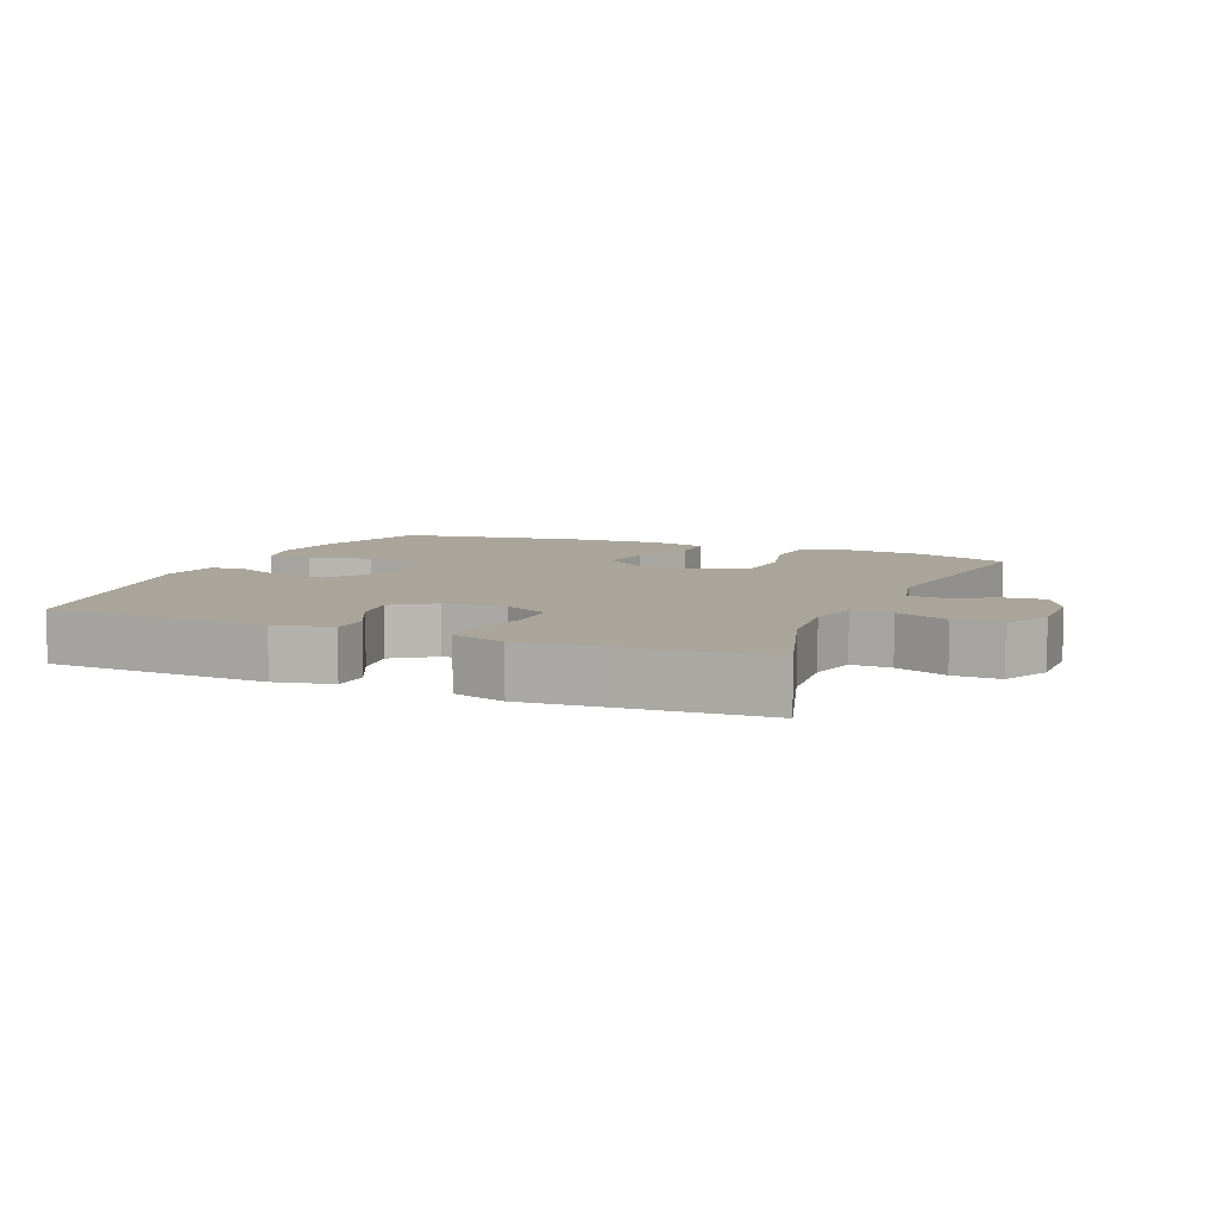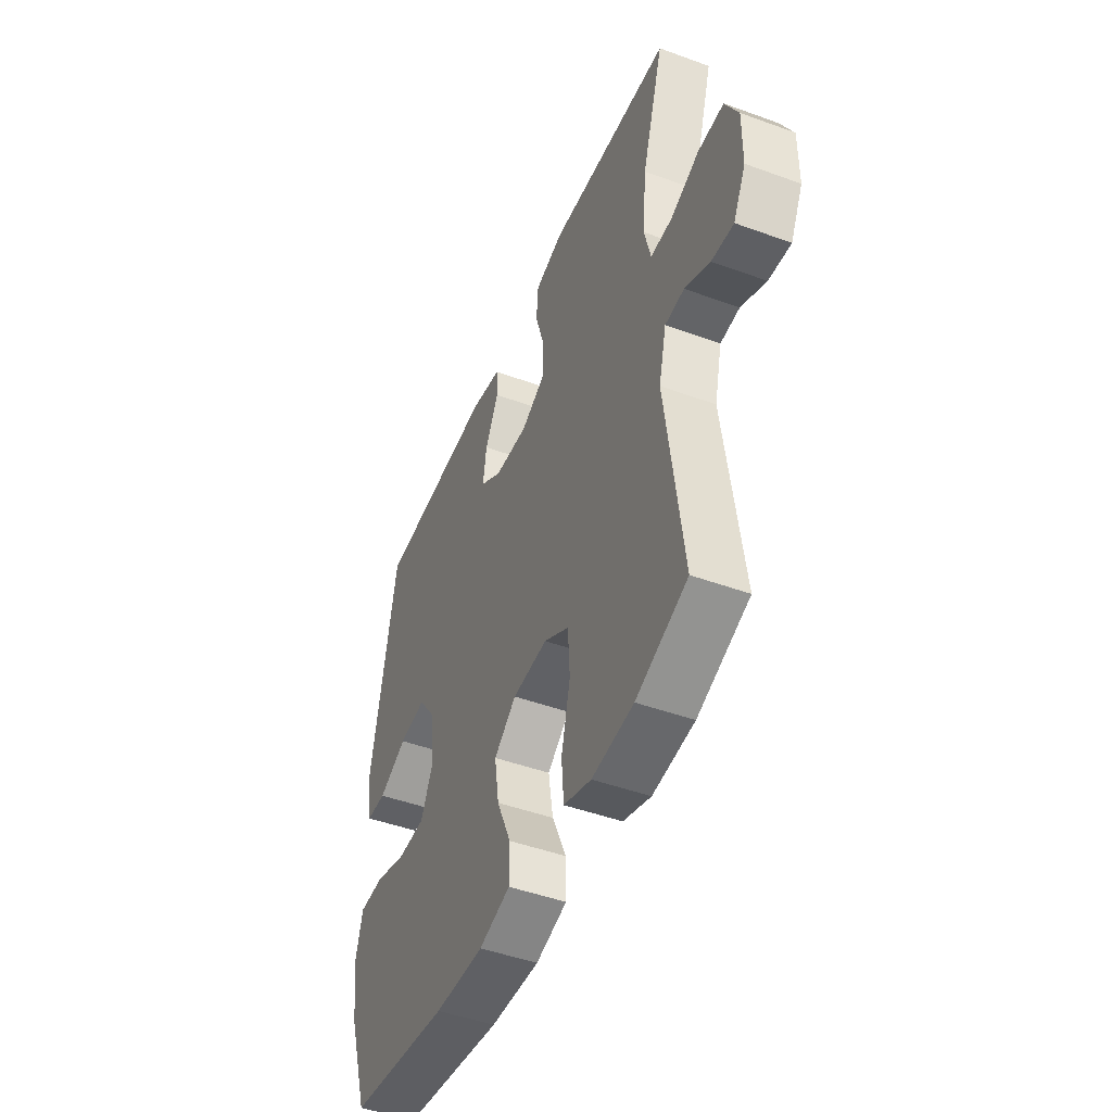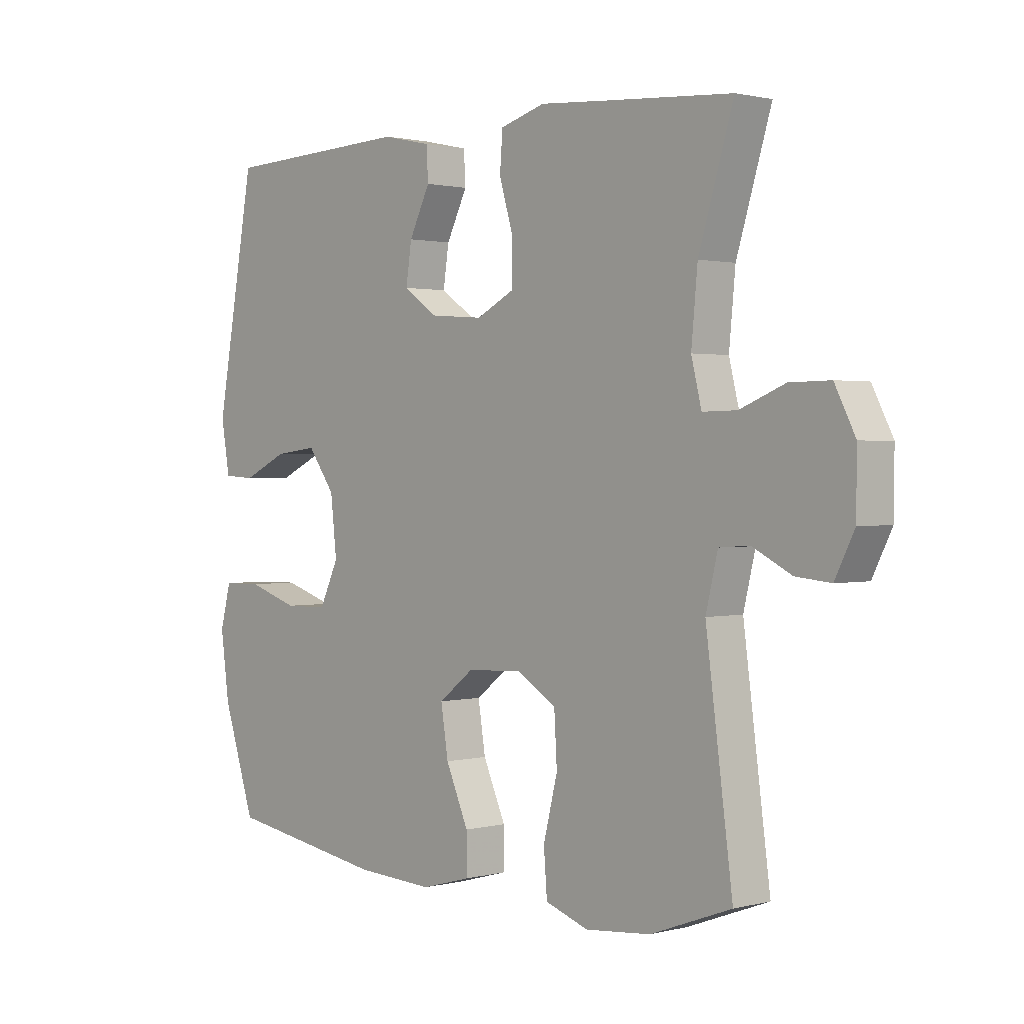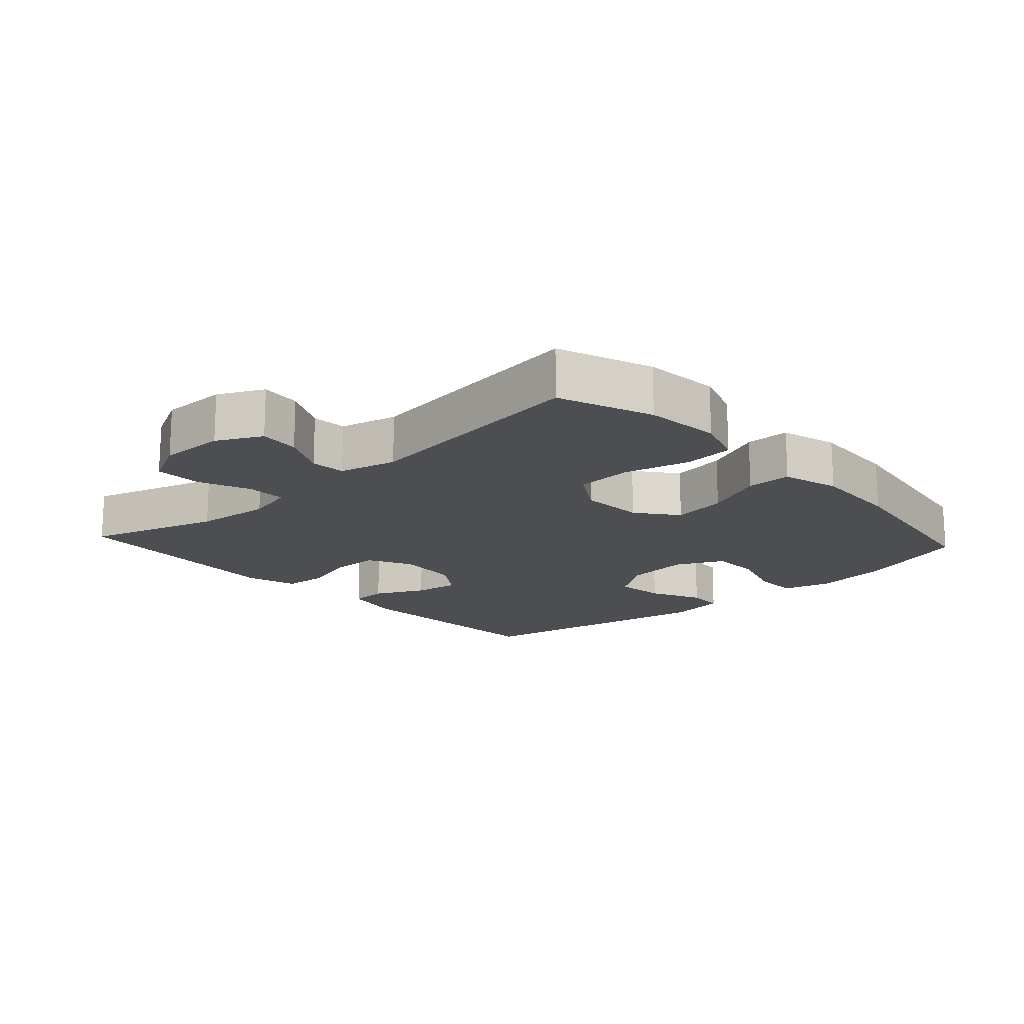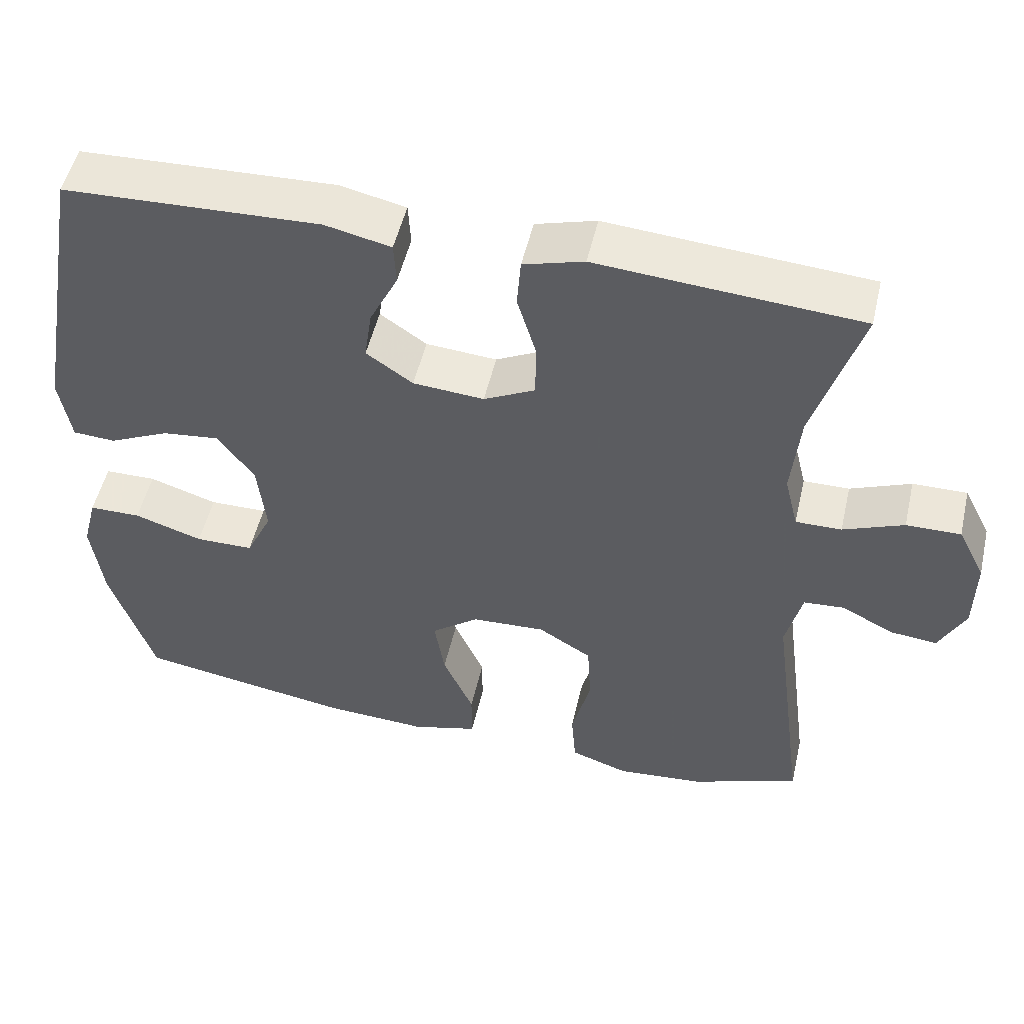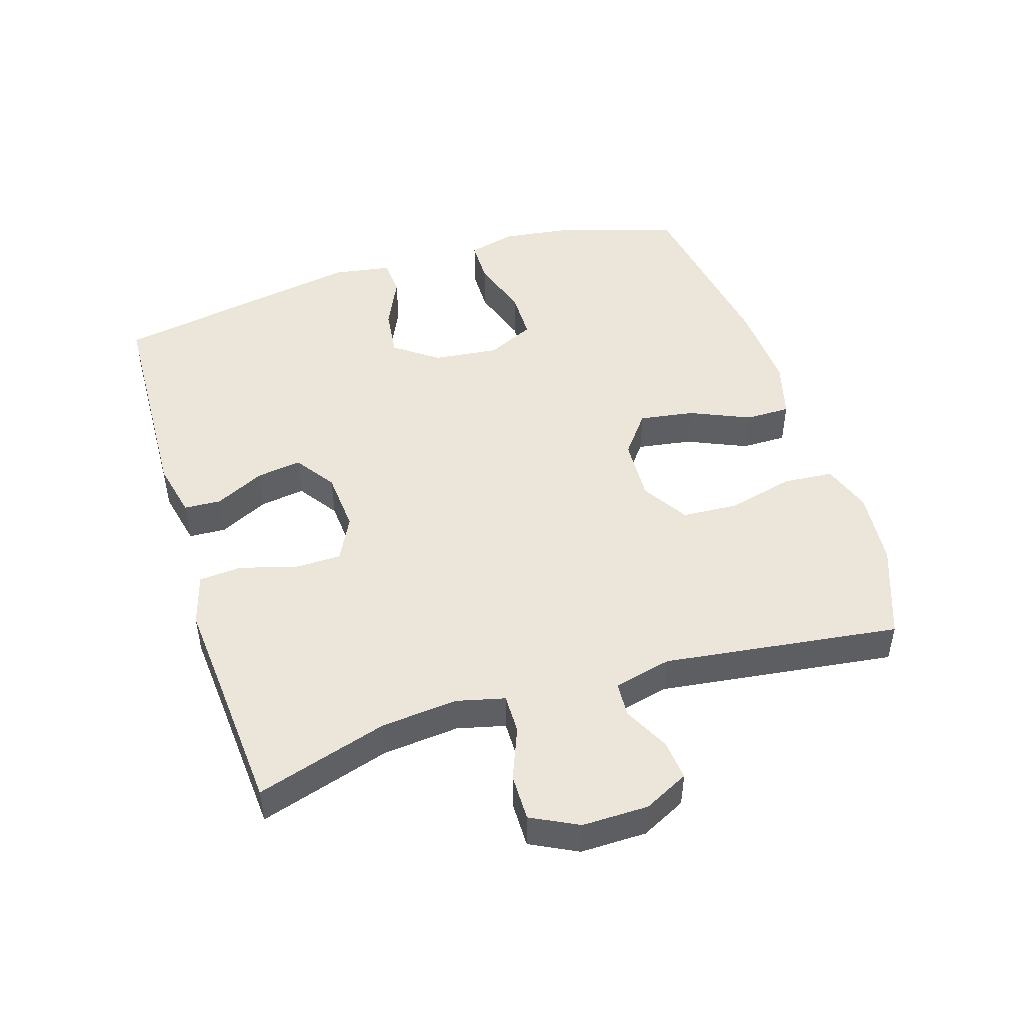
<metadata>
{"format":"obj","ext":"obj","renderer":"f3d","projection":"perspective","resolution":1024,"background":"white","views":[{"elev":7.7,"azim":22.8,"up":"+Y"},{"elev":-47.1,"azim":67.6,"up":"+Z"},{"elev":1.3,"azim":47.4,"up":"+Z"},{"elev":-16.6,"azim":132.4,"up":"+Y"},{"elev":51.5,"azim":13.0,"up":"+Z"},{"elev":47.9,"azim":72.5,"up":"+Y"}]}
</metadata>
<code>
v 0.5 0.07 -0.5
v 0.358 0.07 -0.553
v 0.243 0.07 -0.564
v 0.167 0.07 -0.538
v 0.161 0.07 -0.462
v 0.186 0.07 -0.362
v 0.181 0.07 -0.276
v 0.111 0.07 -0.233
v 0.014 0.07 -0.238
v -0.048 0.07 -0.286
v -0.035 0.07 -0.369
v 0.005 0.07 -0.46
v 0.005 0.07 -0.528
v -0.082 0.07 -0.552
v -0.219 0.07 -0.545
v -0.5 0.07 -0.5
v -0.557 0.07 -0.326
v -0.572 0.07 -0.213
v -0.553 0.07 -0.14
v -0.485 0.07 -0.139
v -0.395 0.07 -0.168
v -0.319 0.07 -0.167
v -0.285 0.07 -0.095
v -0.296 0.07 0.004
v -0.344 0.07 0.07
v -0.419 0.07 0.061
v -0.498 0.07 0.024
v -0.554 0.07 0.027
v -0.569 0.07 0.116
v -0.5 0.07 0.5
v -0.165 0.07 0.514
v -0.079 0.07 0.495
v -0.076 0.07 0.439
v -0.113 0.07 0.364
v -0.123 0.07 0.296
v -0.062 0.07 0.254
v 0.031 0.07 0.247
v 0.098 0.07 0.281
v 0.099 0.07 0.353
v 0.074 0.07 0.437
v 0.079 0.07 0.502
v 0.158 0.07 0.525
v 0.277 0.07 0.516
v 0.5 0.07 0.5
v 0.439 0.07 0.301
v 0.428 0.07 0.185
v 0.446 0.07 0.112
v 0.506 0.07 0.113
v 0.585 0.07 0.145
v 0.656 0.07 0.146
v 0.692 0.07 0.075
v 0.691 0.07 -0.025
v 0.657 0.07 -0.093
v 0.596 0.07 -0.087
v 0.527 0.07 -0.052
v 0.474 0.07 -0.056
v 0.453 0.07 -0.143
v 0.5 0 -0.5
v 0.358 0 -0.553
v 0.243 0 -0.564
v 0.167 0 -0.538
v 0.161 0 -0.462
v 0.186 0 -0.362
v 0.181 0 -0.276
v 0.111 0 -0.233
v 0.014 0 -0.238
v -0.048 0 -0.286
v -0.035 0 -0.369
v 0.005 0 -0.46
v 0.005 0 -0.528
v -0.082 0 -0.552
v -0.219 0 -0.545
v -0.5 0 -0.5
v -0.557 0 -0.326
v -0.572 0 -0.213
v -0.553 0 -0.14
v -0.485 0 -0.139
v -0.395 0 -0.168
v -0.319 0 -0.167
v -0.285 0 -0.095
v -0.296 0 0.004
v -0.344 0 0.07
v -0.419 0 0.061
v -0.498 0 0.024
v -0.554 0 0.027
v -0.569 0 0.116
v -0.5 0 0.5
v -0.165 0 0.514
v -0.079 0 0.495
v -0.076 0 0.439
v -0.113 0 0.364
v -0.123 0 0.296
v -0.062 0 0.254
v 0.031 0 0.247
v 0.098 0 0.281
v 0.099 0 0.353
v 0.074 0 0.437
v 0.079 0 0.502
v 0.158 0 0.525
v 0.277 0 0.516
v 0.5 0 0.5
v 0.439 0 0.301
v 0.428 0 0.185
v 0.446 0 0.112
v 0.506 0 0.113
v 0.585 0 0.145
v 0.656 0 0.146
v 0.692 0 0.075
v 0.691 0 -0.025
v 0.657 0 -0.093
v 0.596 0 -0.087
v 0.527 0 -0.052
v 0.474 0 -0.056
v 0.453 0 -0.143
f 52 53 54 55
f 52 55 56
f 51 52 56
f 48 49 50 51
f 47 48 51 56
f 46 47 56 57
f 43 44 45
f 43 45 46
f 42 43 46 57
f 39 40 41 42
f 38 39 42 57
f 31 32 33 34
f 31 34 35
f 30 31 35
f 29 30 35 36
f 26 27 28 29
f 25 26 29 36
f 18 19 20 21
f 18 21 22
f 17 18 22
f 16 17 22
f 15 16 22
f 14 15 22 23
f 11 12 13 14
f 10 11 14 23
f 3 4 5 6
f 3 6 7
f 2 3 7
f 1 2 7
f 37 38 57 1
f 24 25 36 37
f 9 10 23 24
f 8 9 24 37
f 7 8 37
f 1 7 37
f 112 111 110 109
f 113 112 109
f 113 109 108
f 108 107 106 105
f 113 108 105 104
f 114 113 104 103
f 102 101 100
f 103 102 100
f 114 103 100 99
f 99 98 97 96
f 114 99 96 95
f 91 90 89 88
f 92 91 88
f 92 88 87
f 93 92 87 86
f 86 85 84 83
f 93 86 83 82
f 78 77 76 75
f 79 78 75
f 79 75 74
f 79 74 73
f 79 73 72
f 80 79 72 71
f 71 70 69 68
f 80 71 68 67
f 63 62 61 60
f 64 63 60
f 64 60 59
f 64 59 58
f 58 114 95 94
f 94 93 82 81
f 81 80 67 66
f 94 81 66 65
f 94 65 64
f 94 64 58
f 1 58 59 2
f 2 59 60 3
f 3 60 61 4
f 4 61 62 5
f 5 62 63 6
f 6 63 64 7
f 7 64 65 8
f 8 65 66 9
f 9 66 67 10
f 10 67 68 11
f 11 68 69 12
f 12 69 70 13
f 13 70 71 14
f 14 71 72 15
f 15 72 73 16
f 16 73 74 17
f 17 74 75 18
f 18 75 76 19
f 19 76 77 20
f 20 77 78 21
f 21 78 79 22
f 22 79 80 23
f 23 80 81 24
f 24 81 82 25
f 25 82 83 26
f 26 83 84 27
f 27 84 85 28
f 28 85 86 29
f 29 86 87 30
f 30 87 88 31
f 31 88 89 32
f 32 89 90 33
f 33 90 91 34
f 34 91 92 35
f 35 92 93 36
f 36 93 94 37
f 37 94 95 38
f 38 95 96 39
f 39 96 97 40
f 40 97 98 41
f 41 98 99 42
f 42 99 100 43
f 43 100 101 44
f 44 101 102 45
f 45 102 103 46
f 46 103 104 47
f 47 104 105 48
f 48 105 106 49
f 49 106 107 50
f 50 107 108 51
f 51 108 109 52
f 52 109 110 53
f 53 110 111 54
f 54 111 112 55
f 55 112 113 56
f 56 113 114 57
f 57 114 58 1

</code>
